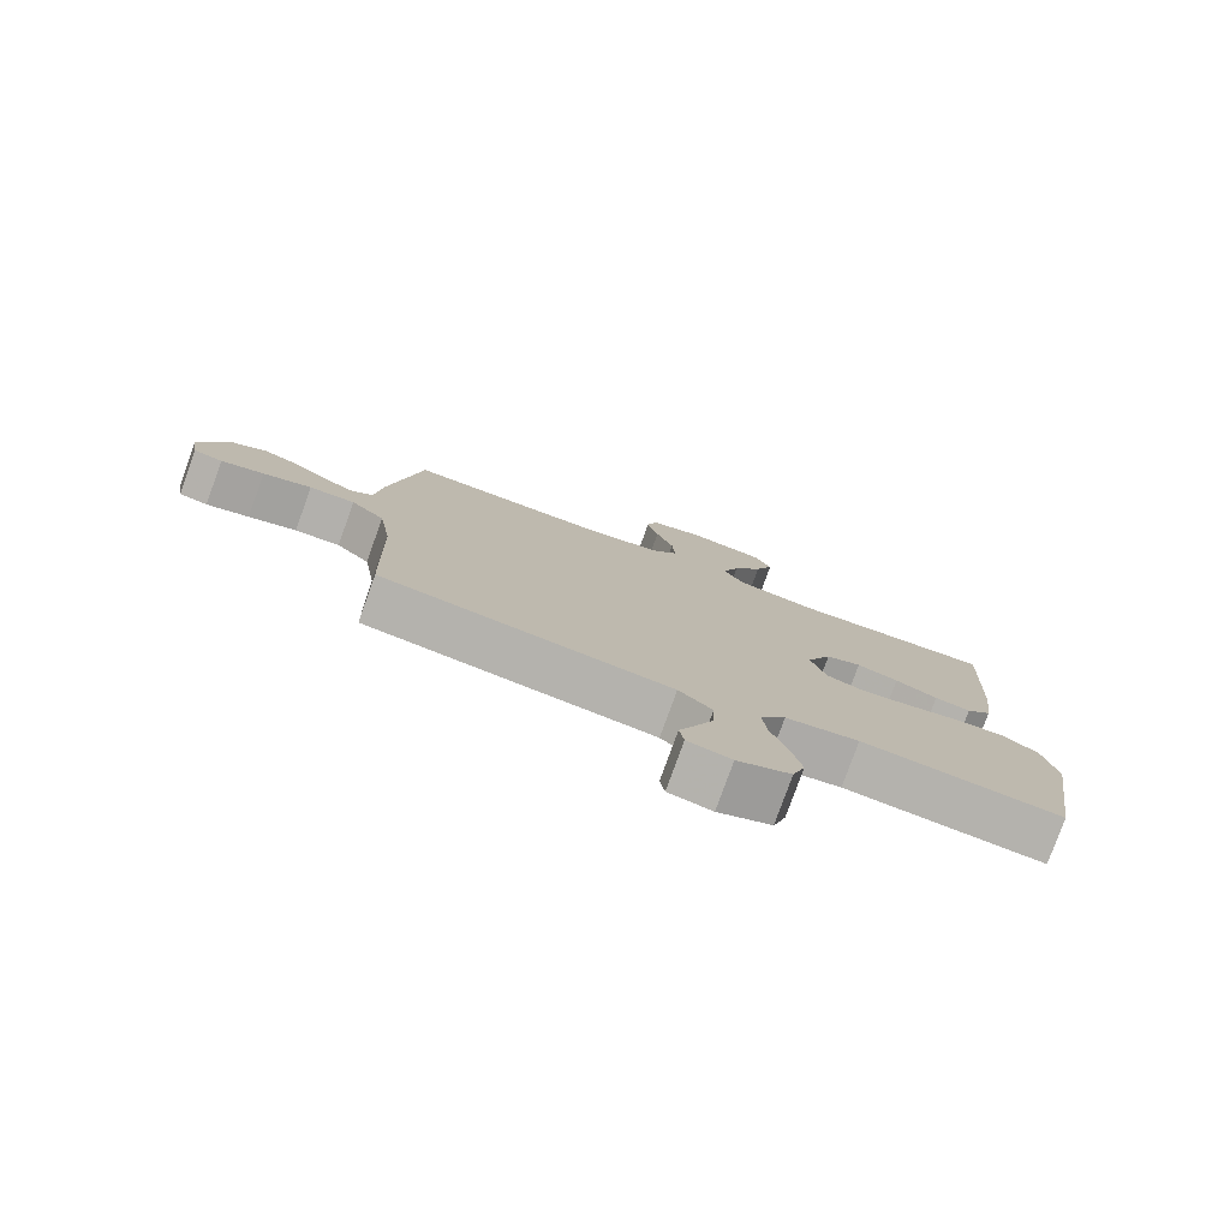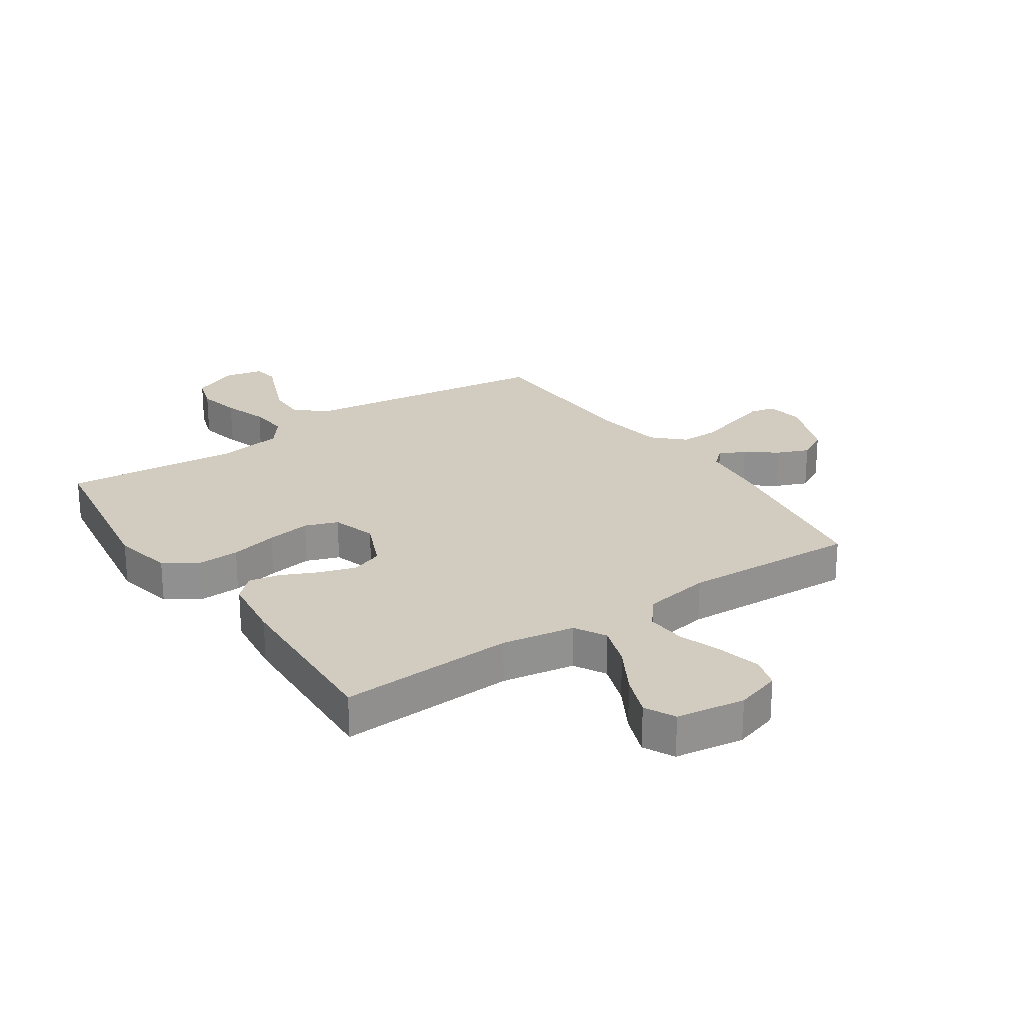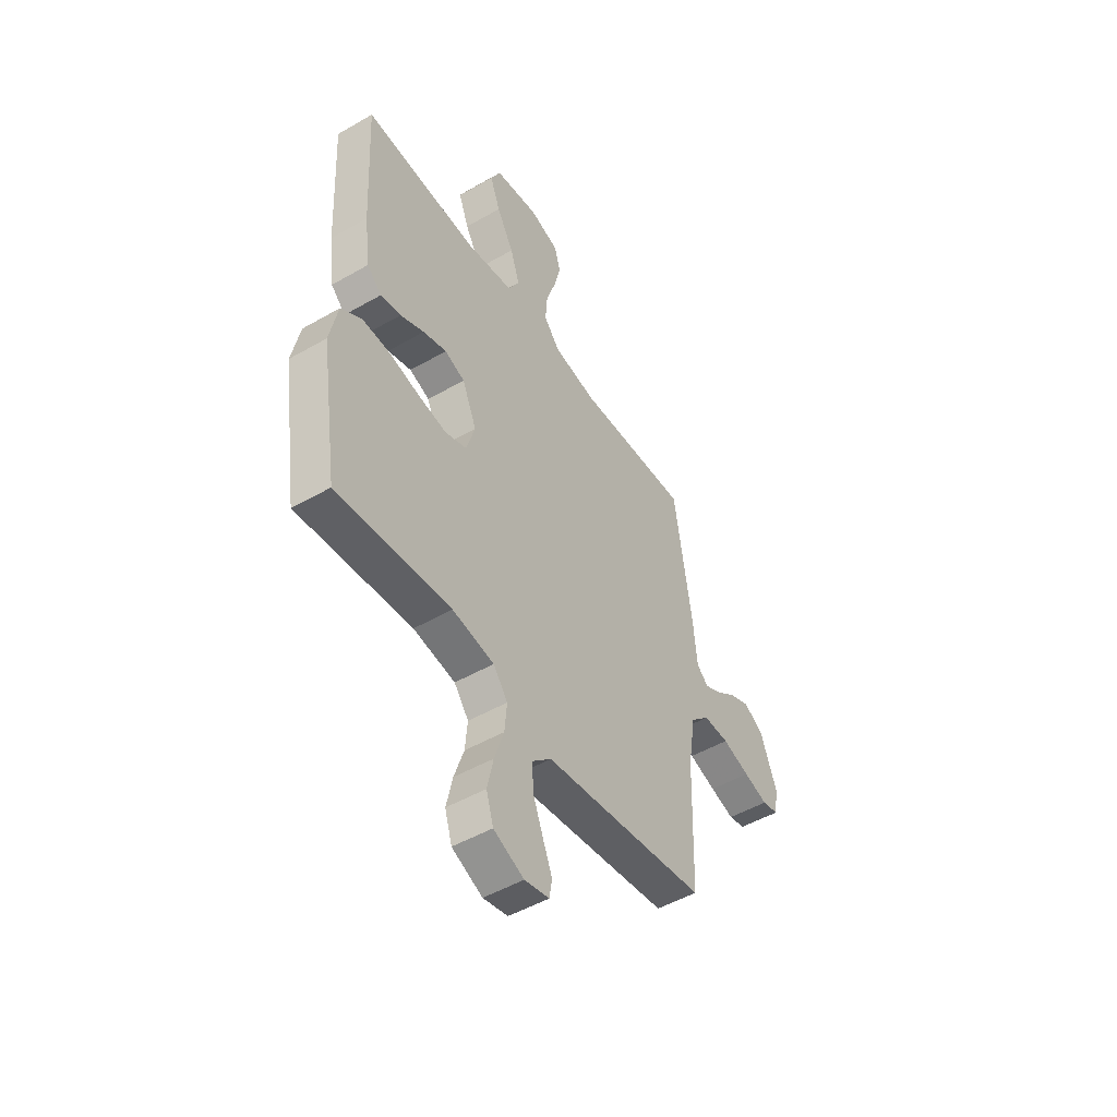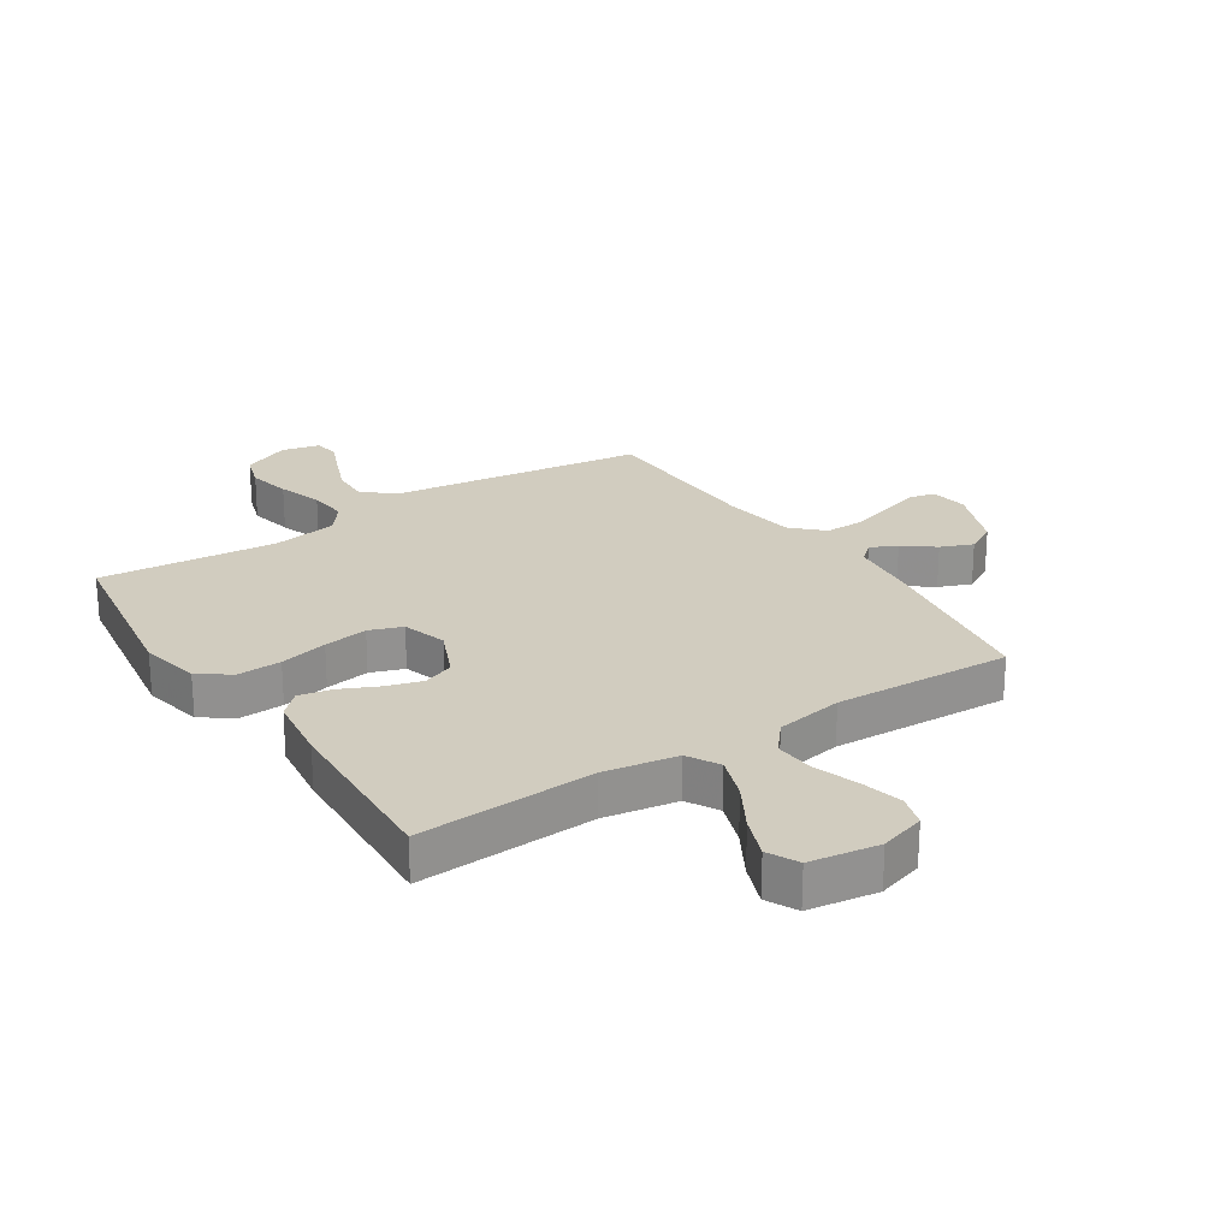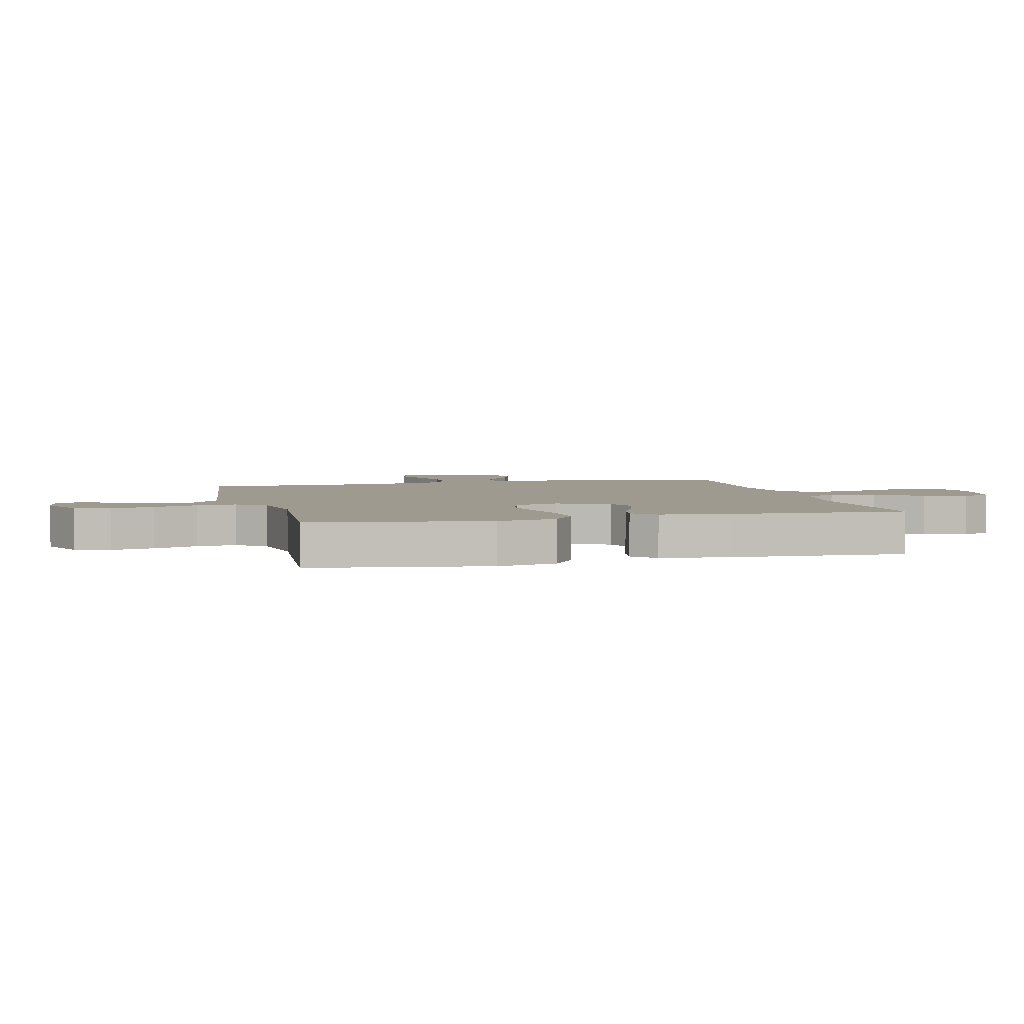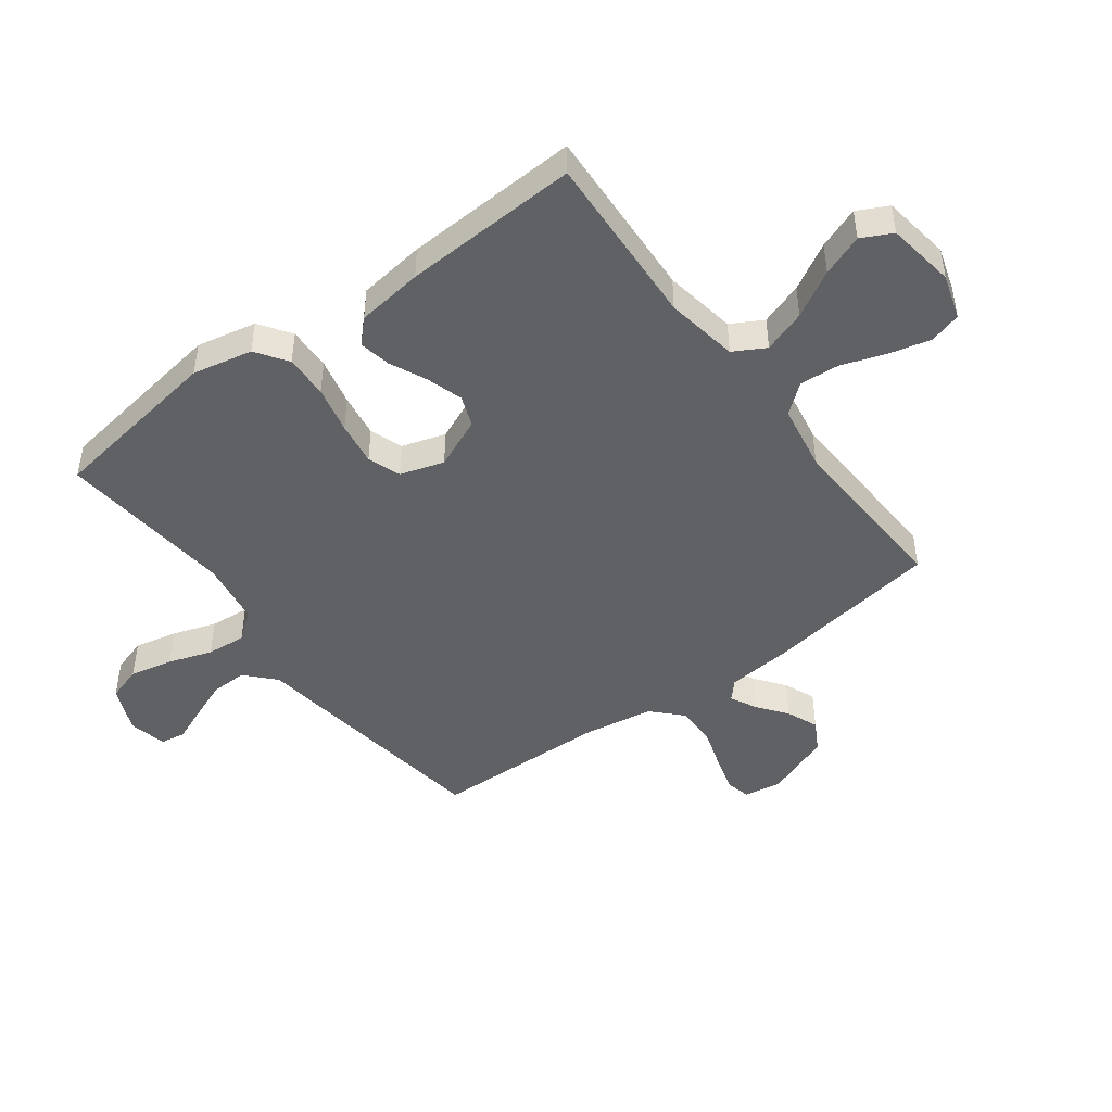
<metadata>
{"format":"obj","ext":"obj","renderer":"f3d","projection":"perspective","resolution":1024,"background":"white","views":[{"elev":-78.9,"azim":160.2,"up":"+Z"},{"elev":24.2,"azim":-34.1,"up":"+Y"},{"elev":-49.2,"azim":-57.5,"up":"+Z"},{"elev":24.1,"azim":-33.1,"up":"+Y"},{"elev":3.9,"azim":-104.3,"up":"+Y"},{"elev":-46.2,"azim":-53.3,"up":"+Y"}]}
</metadata>
<code>
v 0.5 0.07 0.5
v 0.546 0.07 0.2
v 0.557 0.07 0.088
v 0.588 0.07 0.06
v 0.632 0.07 0.082
v 0.684 0.07 0.121
v 0.738 0.07 0.143
v 0.79 0.07 0.114
v 0.834 0.07 0
v 0.824 0.07 -0.064
v 0.781 0.07 -0.074
v 0.717 0.07 -0.055
v 0.645 0.07 -0.032
v 0.577 0.07 -0.031
v 0.527 0.07 -0.079
v 0.508 0.07 -0.2
v 0.5 0.07 -0.5
v 0.2 0.07 -0.54
v 0.068 0.07 -0.557
v 0.018 0.07 -0.603
v 0.02 0.07 -0.665
v 0.047 0.07 -0.733
v 0.072 0.07 -0.793
v 0.065 0.07 -0.836
v 0 0.07 -0.85
v -0.08 0.07 -0.815
v -0.099 0.07 -0.755
v -0.083 0.07 -0.682
v -0.058 0.07 -0.607
v -0.052 0.07 -0.54
v -0.09 0.07 -0.491
v -0.2 0.07 -0.473
v -0.5 0.07 -0.5
v -0.546 0.07 -0.2
v -0.525 0.07 -0.098
v -0.471 0.07 -0.061
v -0.397 0.07 -0.064
v -0.316 0.07 -0.083
v -0.241 0.07 -0.095
v -0.185 0.07 -0.075
v -0.162 0.07 0
v -0.2 0.07 0.087
v -0.253 0.07 0.107
v -0.315 0.07 0.088
v -0.378 0.07 0.059
v -0.432 0.07 0.049
v -0.47 0.07 0.086
v -0.485 0.07 0.2
v -0.5 0.07 0.5
v -0.2 0.07 0.483
v -0.076 0.07 0.503
v -0.046 0.07 0.557
v -0.071 0.07 0.63
v -0.116 0.07 0.709
v -0.143 0.07 0.78
v -0.117 0.07 0.832
v 0 0.07 0.849
v 0.077 0.07 0.825
v 0.093 0.07 0.771
v 0.076 0.07 0.701
v 0.05 0.07 0.625
v 0.045 0.07 0.557
v 0.086 0.07 0.507
v 0.2 0.07 0.487
v 0.5 0 0.5
v 0.546 0 0.2
v 0.557 0 0.088
v 0.588 0 0.06
v 0.632 0 0.082
v 0.684 0 0.121
v 0.738 0 0.143
v 0.79 0 0.114
v 0.834 0 0
v 0.824 0 -0.064
v 0.781 0 -0.074
v 0.717 0 -0.055
v 0.645 0 -0.032
v 0.577 0 -0.031
v 0.527 0 -0.079
v 0.508 0 -0.2
v 0.5 0 -0.5
v 0.2 0 -0.54
v 0.068 0 -0.557
v 0.018 0 -0.603
v 0.02 0 -0.665
v 0.047 0 -0.733
v 0.072 0 -0.793
v 0.065 0 -0.836
v 0 0 -0.85
v -0.08 0 -0.815
v -0.099 0 -0.755
v -0.083 0 -0.682
v -0.058 0 -0.607
v -0.052 0 -0.54
v -0.09 0 -0.491
v -0.2 0 -0.473
v -0.5 0 -0.5
v -0.546 0 -0.2
v -0.525 0 -0.098
v -0.471 0 -0.061
v -0.397 0 -0.064
v -0.316 0 -0.083
v -0.241 0 -0.095
v -0.185 0 -0.075
v -0.162 0 0
v -0.2 0 0.087
v -0.253 0 0.107
v -0.315 0 0.088
v -0.378 0 0.059
v -0.432 0 0.049
v -0.47 0 0.086
v -0.485 0 0.2
v -0.5 0 0.5
v -0.2 0 0.483
v -0.076 0 0.503
v -0.046 0 0.557
v -0.071 0 0.63
v -0.116 0 0.709
v -0.143 0 0.78
v -0.117 0 0.832
v 0 0 0.849
v 0.077 0 0.825
v 0.093 0 0.771
v 0.076 0 0.701
v 0.05 0 0.625
v 0.045 0 0.557
v 0.086 0 0.507
v 0.2 0 0.487
f 59 60 61
f 58 59 61
f 57 58 61
f 56 57 61
f 55 56 61
f 54 55 61
f 53 54 61
f 52 53 61 62
f 51 52 62 63
f 48 49 50
f 47 48 50
f 46 47 50
f 45 46 50
f 44 45 50
f 51 63 64
f 50 51 64
f 44 50 64
f 43 44 64
f 36 37 38
f 35 36 38
f 34 35 38
f 33 34 38
f 32 33 38
f 31 32 38 39
f 30 31 39 40
f 27 28 29
f 26 27 29
f 25 26 29
f 24 25 29
f 23 24 29
f 22 23 29
f 21 22 29 30
f 30 40 41
f 21 30 41
f 20 21 41
f 16 17 18 19
f 15 16 19
f 11 12 13
f 10 11 13
f 9 10 13
f 8 9 13
f 7 8 13
f 6 7 13
f 5 6 13
f 4 5 13 14
f 3 4 14 15
f 2 3 15
f 1 2 15
f 64 1 15
f 43 64 15
f 42 43 15
f 15 19 20 41
f 15 41 42
f 125 124 123
f 125 123 122
f 125 122 121
f 125 121 120
f 125 120 119
f 125 119 118
f 125 118 117
f 126 125 117 116
f 127 126 116 115
f 114 113 112
f 114 112 111
f 114 111 110
f 114 110 109
f 114 109 108
f 128 127 115
f 128 115 114
f 128 114 108
f 128 108 107
f 102 101 100
f 102 100 99
f 102 99 98
f 102 98 97
f 102 97 96
f 103 102 96 95
f 104 103 95 94
f 93 92 91
f 93 91 90
f 93 90 89
f 93 89 88
f 93 88 87
f 93 87 86
f 94 93 86 85
f 105 104 94
f 105 94 85
f 105 85 84
f 83 82 81 80
f 83 80 79
f 77 76 75
f 77 75 74
f 77 74 73
f 77 73 72
f 77 72 71
f 77 71 70
f 77 70 69
f 78 77 69 68
f 79 78 68 67
f 79 67 66
f 79 66 65
f 79 65 128
f 79 128 107
f 79 107 106
f 105 84 83 79
f 106 105 79
f 1 65 66 2
f 2 66 67 3
f 3 67 68 4
f 4 68 69 5
f 5 69 70 6
f 6 70 71 7
f 7 71 72 8
f 8 72 73 9
f 9 73 74 10
f 10 74 75 11
f 11 75 76 12
f 12 76 77 13
f 13 77 78 14
f 14 78 79 15
f 15 79 80 16
f 16 80 81 17
f 17 81 82 18
f 18 82 83 19
f 19 83 84 20
f 20 84 85 21
f 21 85 86 22
f 22 86 87 23
f 23 87 88 24
f 24 88 89 25
f 25 89 90 26
f 26 90 91 27
f 27 91 92 28
f 28 92 93 29
f 29 93 94 30
f 30 94 95 31
f 31 95 96 32
f 32 96 97 33
f 33 97 98 34
f 34 98 99 35
f 35 99 100 36
f 36 100 101 37
f 37 101 102 38
f 38 102 103 39
f 39 103 104 40
f 40 104 105 41
f 41 105 106 42
f 42 106 107 43
f 43 107 108 44
f 44 108 109 45
f 45 109 110 46
f 46 110 111 47
f 47 111 112 48
f 48 112 113 49
f 49 113 114 50
f 50 114 115 51
f 51 115 116 52
f 52 116 117 53
f 53 117 118 54
f 54 118 119 55
f 55 119 120 56
f 56 120 121 57
f 57 121 122 58
f 58 122 123 59
f 59 123 124 60
f 60 124 125 61
f 61 125 126 62
f 62 126 127 63
f 63 127 128 64
f 64 128 65 1

</code>
